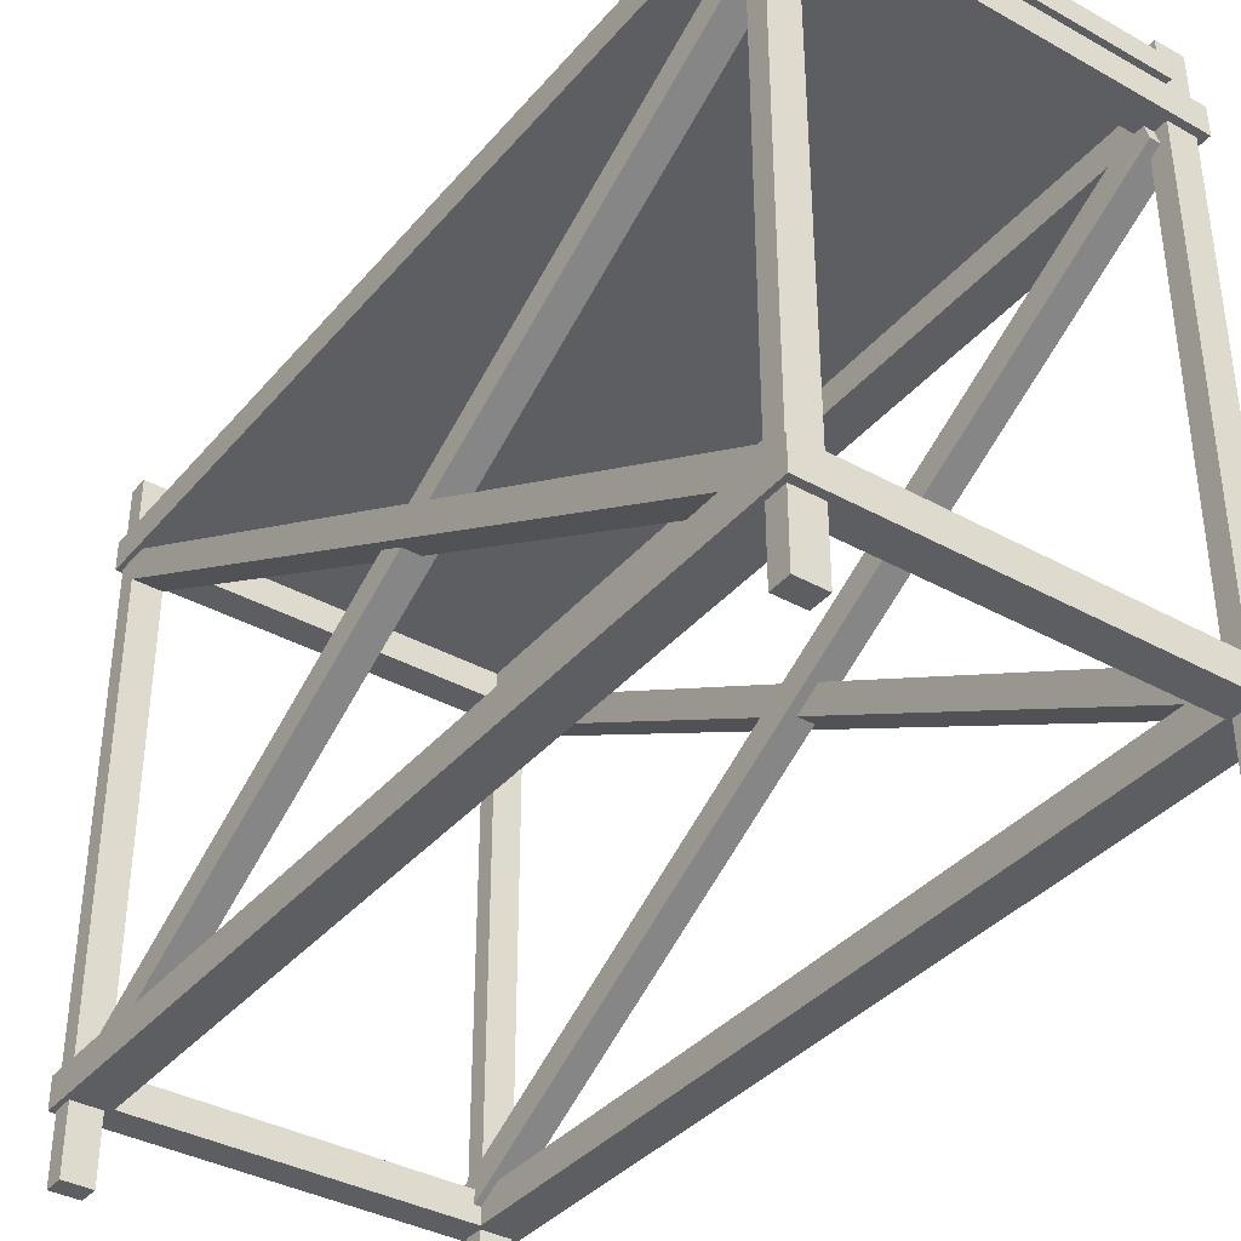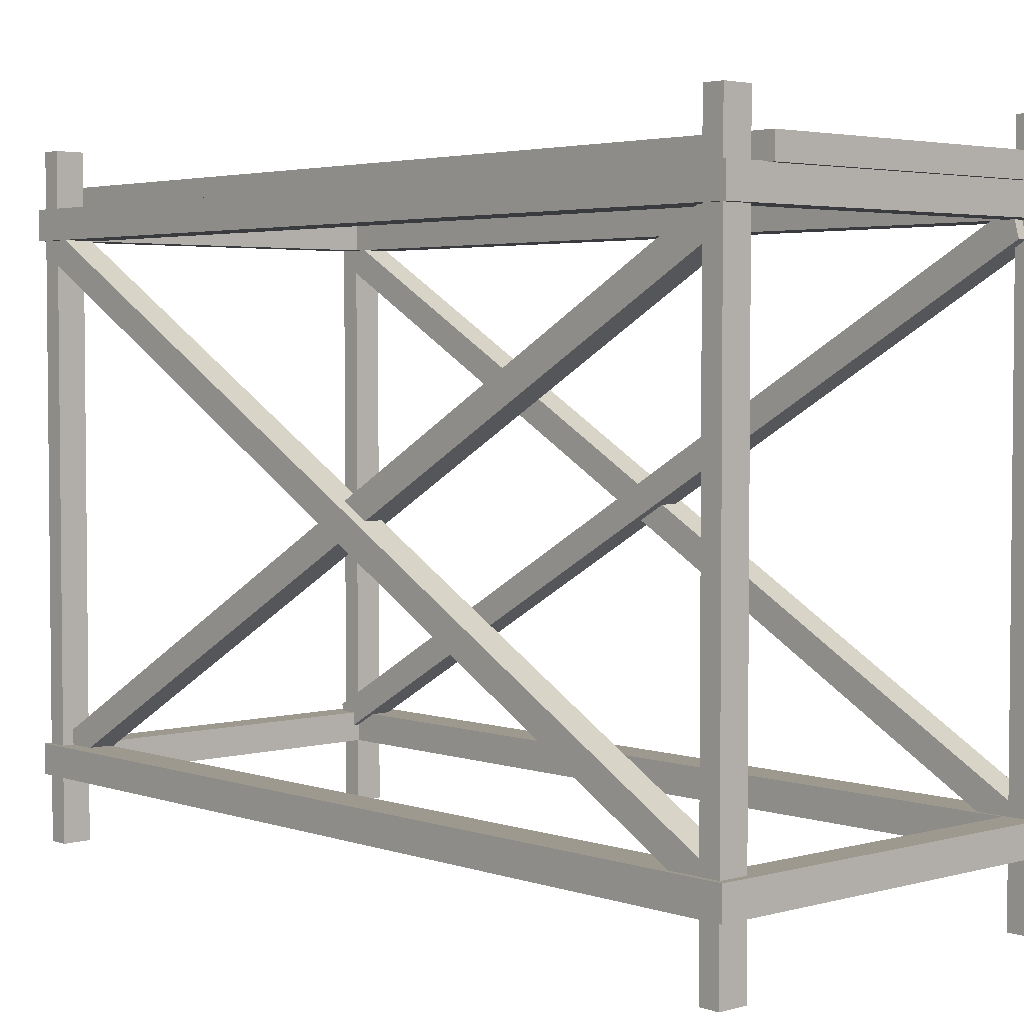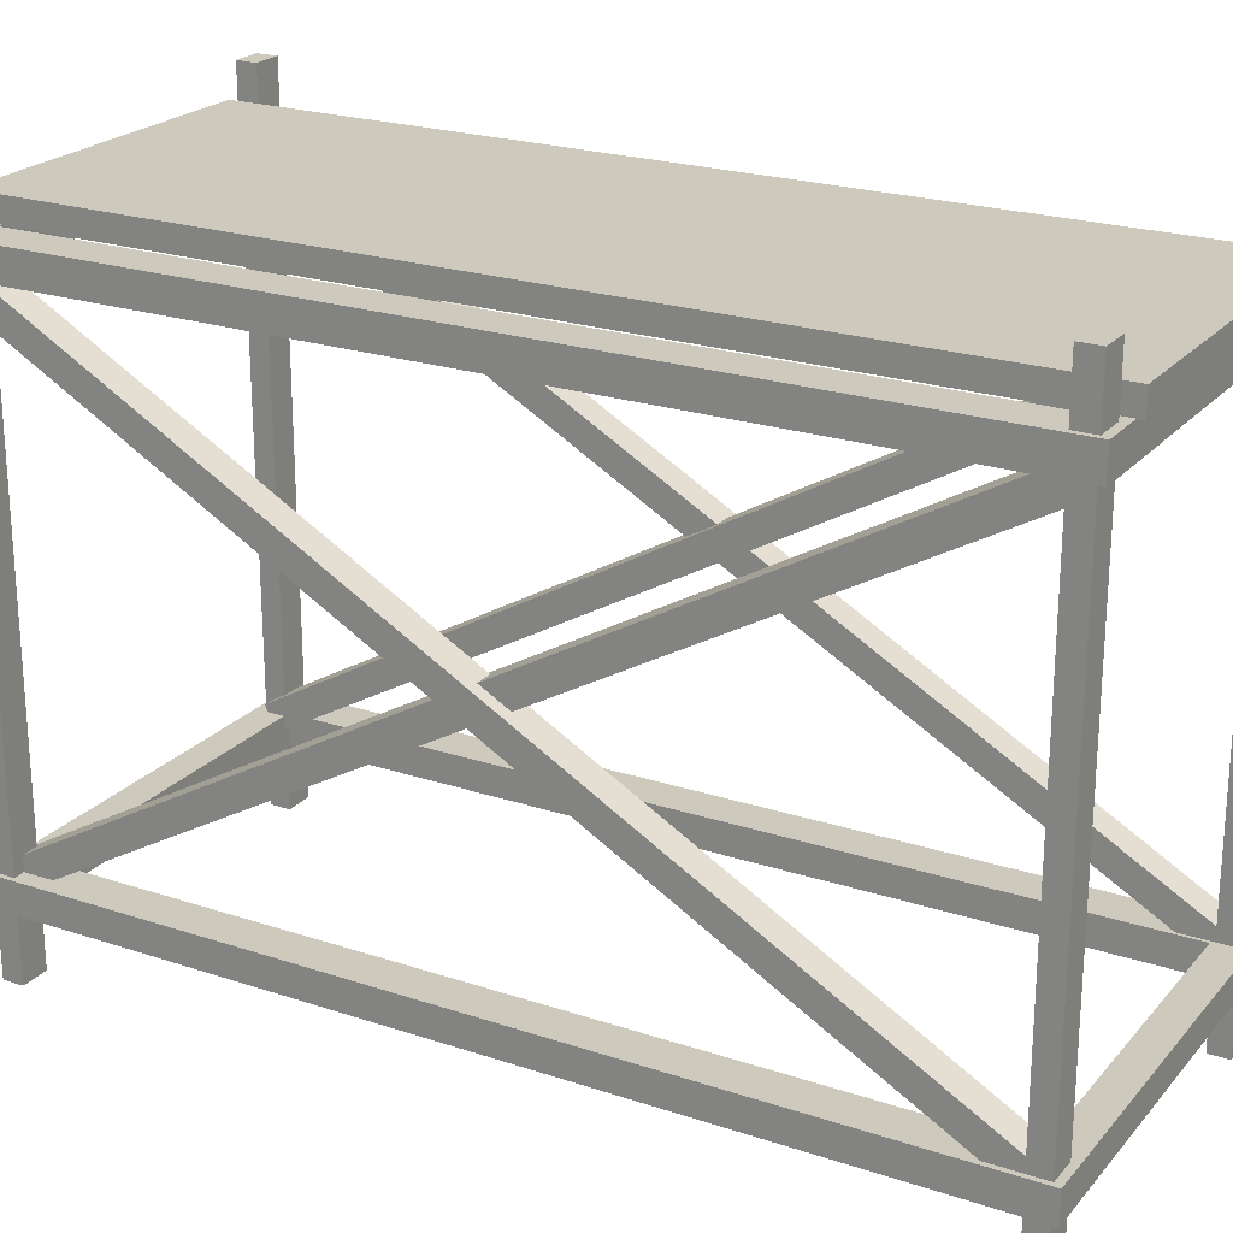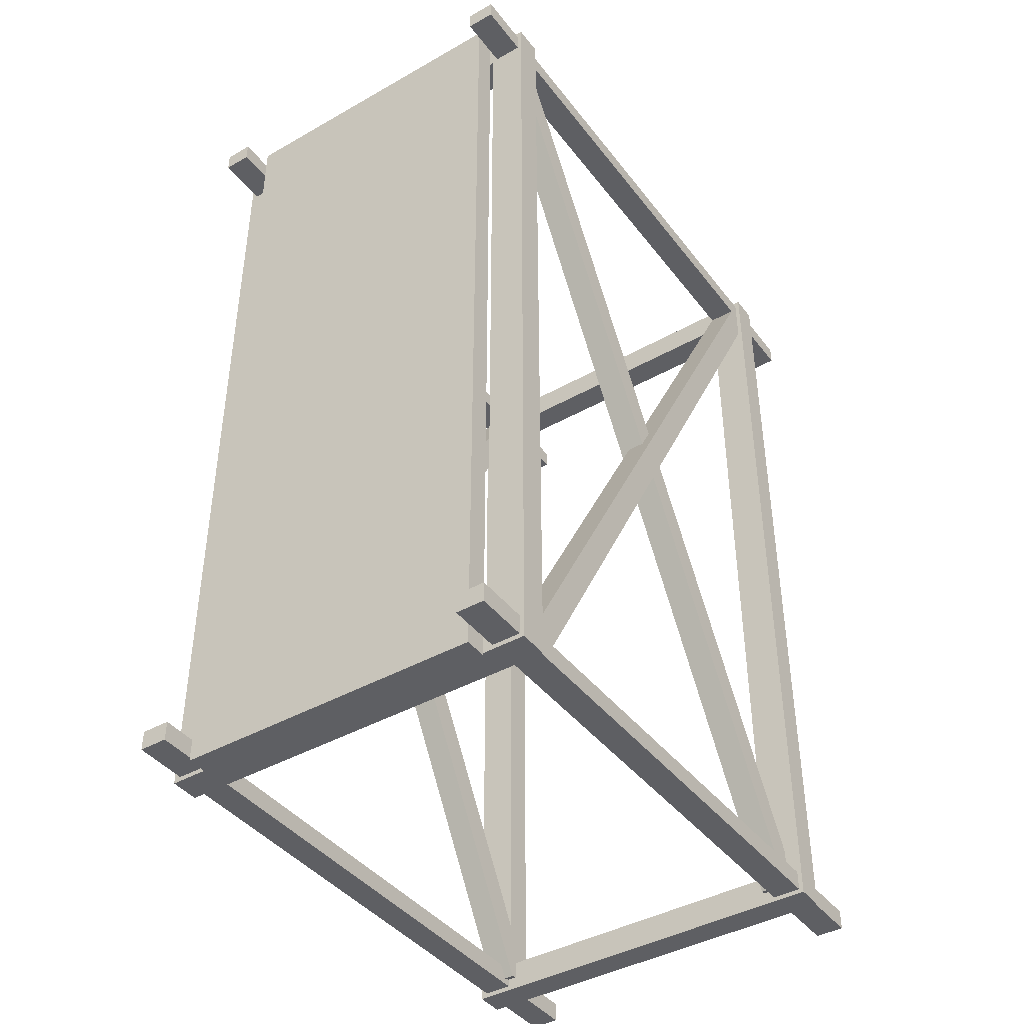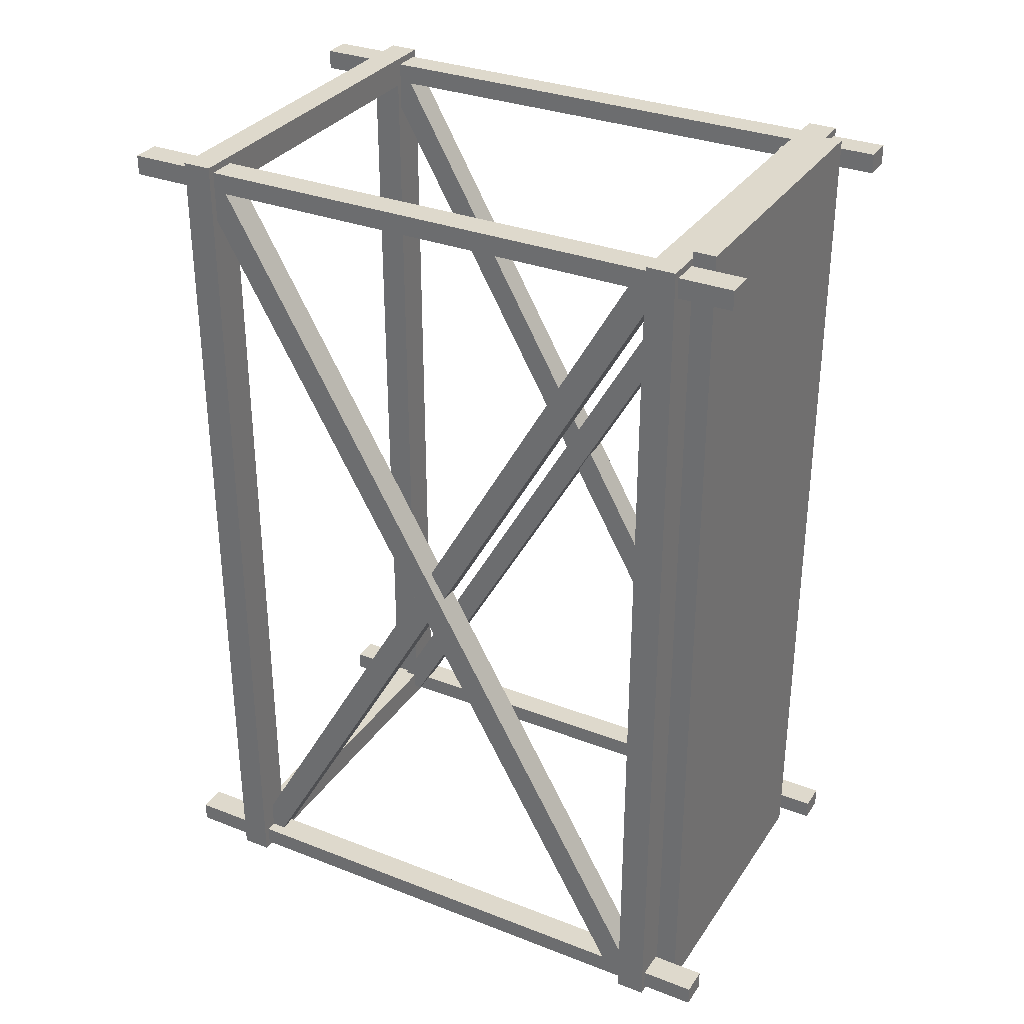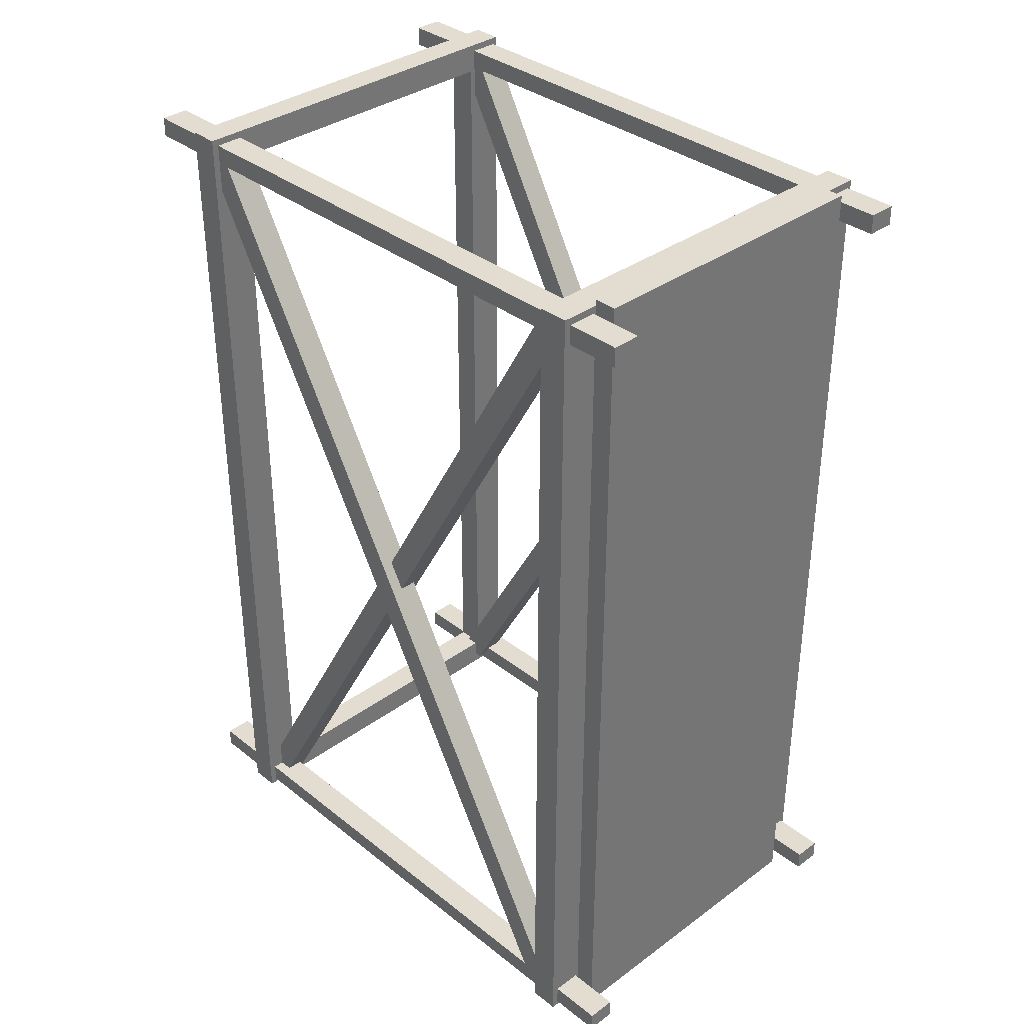
<metadata>
{"format":"obj","ext":"obj","renderer":"f3d","projection":"perspective","resolution":1024,"background":"white","views":[{"elev":-37.6,"azim":-35.3,"up":"+Y"},{"elev":3.5,"azim":-42.1,"up":"+Y"},{"elev":22.6,"azim":-60.3,"up":"+Y"},{"elev":-41.8,"azim":-145.7,"up":"+Z"},{"elev":32.1,"azim":118.5,"up":"+Z"},{"elev":35.3,"azim":136.1,"up":"+Z"}]}
</metadata>
<code>
g SC_Prop_Construction_Scaffolding
v -1.51 0 3.37
v -1.51 5.085 3.37
v -1.288 5.085 3.37
v -1.288 0 3.37
v -1.51 5.085 3.37
v -1.51 5.085 3.215
v -1.288 5.085 3.215
v -1.288 5.085 3.37
v -1.51 5.085 3.215
v -1.51 0 3.215
v -1.288 0 3.215
v -1.288 5.085 3.215
v -1.51 0 3.215
v -1.51 0 3.37
v -1.288 0 3.37
v -1.288 0 3.215
v -1.288 0 3.37
v -1.288 5.085 3.37
v -1.288 5.085 3.215
v -1.288 0 3.215
v -1.51 0 3.215
v -1.51 5.085 3.215
v -1.51 5.085 3.37
v -1.51 0 3.37
v 1.27 0 3.37
v 1.27 5.085 3.37
v 1.493 5.085 3.37
v 1.493 0 3.37
v 1.27 5.085 3.37
v 1.27 5.085 3.215
v 1.493 5.085 3.215
v 1.493 5.085 3.37
v 1.27 5.085 3.215
v 1.27 0 3.215
v 1.493 0 3.215
v 1.493 5.085 3.215
v 1.27 0 3.215
v 1.27 0 3.37
v 1.493 0 3.37
v 1.493 0 3.215
v 1.493 0 3.37
v 1.493 5.085 3.37
v 1.493 5.085 3.215
v 1.493 0 3.215
v 1.27 0 3.215
v 1.27 5.085 3.215
v 1.27 5.085 3.37
v 1.27 0 3.37
v -1.51 0 -3.264
v -1.51 5.085 -3.264
v -1.288 5.085 -3.264
v -1.288 0 -3.264
v -1.51 5.085 -3.264
v -1.51 5.085 -3.419
v -1.288 5.085 -3.419
v -1.288 5.085 -3.264
v -1.51 5.085 -3.419
v -1.51 0 -3.419
v -1.288 0 -3.419
v -1.288 5.085 -3.419
v -1.51 0 -3.419
v -1.51 0 -3.264
v -1.288 0 -3.264
v -1.288 0 -3.419
v -1.288 0 -3.264
v -1.288 5.085 -3.264
v -1.288 5.085 -3.419
v -1.288 0 -3.419
v -1.51 0 -3.419
v -1.51 5.085 -3.419
v -1.51 5.085 -3.264
v -1.51 0 -3.264
v 1.27 0 -3.264
v 1.27 5.085 -3.264
v 1.493 5.085 -3.264
v 1.493 0 -3.264
v 1.27 5.085 -3.264
v 1.27 5.085 -3.419
v 1.493 5.085 -3.419
v 1.493 5.085 -3.264
v 1.27 5.085 -3.419
v 1.27 0 -3.419
v 1.493 0 -3.419
v 1.493 5.085 -3.419
v 1.27 0 -3.419
v 1.27 0 -3.264
v 1.493 0 -3.264
v 1.493 0 -3.419
v 1.493 0 -3.264
v 1.493 5.085 -3.264
v 1.493 5.085 -3.419
v 1.493 0 -3.419
v 1.27 0 -3.419
v 1.27 5.085 -3.419
v 1.27 5.085 -3.264
v 1.27 0 -3.264
v -1.546 0.5017 -3.455
v -1.546 0.7302 -3.455
v -1.546 0.7302 3.425
v -1.546 0.5017 3.425
v 1.546 0.7302 -3.455
v 1.546 0.5017 -3.455
v 1.546 0.5017 3.425
v 1.546 0.7302 3.425
v -1.546 0.5017 3.425
v -1.546 0.7302 3.425
v 1.546 0.7302 3.425
v 1.546 0.5017 3.425
v 1.546 0.5017 -3.455
v 1.546 0.7302 -3.455
v -1.546 0.7302 -3.455
v -1.546 0.5017 -3.455
v 1.245 0.7302 3.191
v 1.245 0.5017 3.191
v 1.245 0.5017 -3.222
v 1.245 0.7302 -3.222
v 1.245 0.7302 -3.222
v 1.245 0.5017 -3.222
v -1.245 0.5017 -3.222
v -1.245 0.7302 -3.222
v 1.245 0.7302 3.191
v -1.245 0.7302 3.191
v -1.245 0.5017 3.191
v 1.245 0.5017 3.191
v -1.245 0.7302 3.191
v -1.245 0.7302 -3.222
v -1.245 0.5017 -3.222
v -1.245 0.5017 3.191
v -1.546 4.437 -3.455
v -1.546 4.665 -3.455
v -1.546 4.665 3.425
v -1.546 4.437 3.425
v 1.546 4.665 -3.455
v 1.546 4.437 -3.455
v 1.546 4.437 3.425
v 1.546 4.665 3.425
v -1.546 4.437 3.425
v -1.546 4.665 3.425
v 1.546 4.665 3.425
v 1.546 4.437 3.425
v 1.546 4.437 -3.455
v 1.546 4.665 -3.455
v -1.546 4.665 -3.455
v -1.546 4.437 -3.455
v 1.245 4.665 3.191
v 1.245 4.437 3.191
v 1.245 4.437 -3.222
v 1.245 4.665 -3.222
v 1.245 4.665 -3.222
v 1.245 4.437 -3.222
v -1.245 4.437 -3.222
v -1.245 4.665 -3.222
v 1.245 4.665 3.191
v -1.245 4.665 3.191
v -1.245 4.437 3.191
v 1.245 4.437 3.191
v -1.245 4.665 3.191
v -1.245 4.665 -3.222
v -1.245 4.437 -3.222
v -1.245 4.437 3.191
v -1.21 4.661 3.47
v -1.21 4.838 3.47
v 1.245 4.838 3.47
v 1.245 4.661 3.47
v -1.21 4.838 3.47
v -1.21 4.838 -3.47
v 1.245 4.838 -3.47
v 1.245 4.838 3.47
v -1.21 4.838 -3.47
v -1.21 4.661 -3.47
v 1.245 4.661 -3.47
v 1.245 4.838 -3.47
v -1.21 4.661 -3.47
v -1.21 4.661 3.47
v 1.245 4.661 3.47
v 1.245 4.661 -3.47
v 1.245 4.661 3.47
v 1.245 4.838 3.47
v 1.245 4.838 -3.47
v 1.245 4.661 -3.47
v -1.21 4.661 -3.47
v -1.21 4.838 -3.47
v -1.21 4.838 3.47
v -1.21 4.661 3.47
v -1.51 0.7837 3.3
v -1.51 4.523 -3.313
v -1.288 4.523 -3.313
v -1.288 0.7837 3.3
v -1.51 4.523 -3.313
v -1.51 4.316 -3.37
v -1.288 4.316 -3.37
v -1.288 4.523 -3.313
v -1.51 4.316 -3.37
v -1.51 0.5768 3.243
v -1.288 0.5768 3.243
v -1.288 4.316 -3.37
v -1.51 0.5768 3.243
v -1.51 0.7837 3.3
v -1.288 0.7837 3.3
v -1.288 0.5768 3.243
v -1.288 0.7837 3.3
v -1.288 4.523 -3.313
v -1.288 4.316 -3.37
v -1.288 0.5768 3.243
v -1.51 0.5768 3.243
v -1.51 4.316 -3.37
v -1.51 4.523 -3.313
v -1.51 0.7837 3.3
v 1.27 0.7837 3.3
v 1.27 4.523 -3.313
v 1.493 4.523 -3.313
v 1.493 0.7837 3.3
v 1.27 4.523 -3.313
v 1.27 4.316 -3.37
v 1.493 4.316 -3.37
v 1.493 4.523 -3.313
v 1.27 4.316 -3.37
v 1.27 0.5768 3.243
v 1.493 0.5768 3.243
v 1.493 4.316 -3.37
v 1.27 0.5768 3.243
v 1.27 0.7837 3.3
v 1.493 0.7837 3.3
v 1.493 0.5768 3.243
v 1.493 0.7837 3.3
v 1.493 4.523 -3.313
v 1.493 4.316 -3.37
v 1.493 0.5768 3.243
v 1.27 0.5768 3.243
v 1.27 4.316 -3.37
v 1.27 4.523 -3.313
v 1.27 0.7837 3.3
v -1.421 0.7837 -3.37
v -1.211 0.7837 -3.37
v -1.211 4.523 3.243
v -1.421 4.523 3.243
v -1.421 4.523 3.243
v -1.211 4.523 3.243
v -1.211 4.316 3.3
v -1.421 4.316 3.3
v -1.421 4.316 3.3
v -1.211 4.316 3.3
v -1.211 0.5768 -3.313
v -1.421 0.5768 -3.313
v -1.421 0.5768 -3.313
v -1.211 0.5768 -3.313
v -1.211 0.7837 -3.37
v -1.421 0.7837 -3.37
v -1.211 0.7837 -3.37
v -1.211 0.5768 -3.313
v -1.211 4.316 3.3
v -1.211 4.523 3.243
v -1.421 0.5768 -3.313
v -1.421 0.7837 -3.37
v -1.421 4.523 3.243
v -1.421 4.316 3.3
v 1.194 0.7837 -3.37
v 1.403 0.7837 -3.37
v 1.403 4.523 3.243
v 1.194 4.523 3.243
v 1.194 4.523 3.243
v 1.403 4.523 3.243
v 1.403 4.316 3.3
v 1.194 4.316 3.3
v 1.194 4.316 3.3
v 1.403 4.316 3.3
v 1.403 0.5768 -3.313
v 1.194 0.5768 -3.313
v 1.194 0.5768 -3.313
v 1.403 0.5768 -3.313
v 1.403 0.7837 -3.37
v 1.194 0.7837 -3.37
v 1.403 0.7837 -3.37
v 1.403 0.5768 -3.313
v 1.403 4.316 3.3
v 1.403 4.523 3.243
v 1.194 0.5768 -3.313
v 1.194 0.7837 -3.37
v 1.194 4.523 3.243
v 1.194 4.316 3.3
v -1.546 0.7302 -3.455
v -1.245 0.7302 -3.222
v -1.245 0.7302 3.191
v -1.546 0.7302 3.425
v 1.546 0.7302 -3.455
v 1.245 0.7302 3.191
v 1.245 0.7302 -3.222
v 1.546 0.7302 3.425
v 1.546 0.5017 -3.455
v 1.245 0.5017 -3.222
v 1.245 0.5017 3.191
v 1.546 0.5017 3.425
v -1.546 0.5017 -3.455
v -1.245 0.5017 3.191
v -1.245 0.5017 -3.222
v -1.546 0.5017 3.425
v -1.546 4.665 -3.455
v -1.245 4.665 -3.222
v -1.245 4.665 3.191
v -1.546 4.665 3.425
v 1.546 4.665 -3.455
v 1.245 4.665 3.191
v 1.245 4.665 -3.222
v 1.546 4.665 3.425
v 1.546 4.437 -3.455
v 1.245 4.437 -3.222
v 1.245 4.437 3.191
v 1.546 4.437 3.425
v -1.546 4.437 -3.455
v -1.245 4.437 3.191
v -1.245 4.437 -3.222
v -1.546 4.437 3.425
g SC_Prop_Construction_Scaffolding_0
f 3 2 1
f 4 3 1
f 7 6 5
f 8 7 5
f 11 10 9
f 12 11 9
f 15 14 13
f 16 15 13
f 19 18 17
f 20 19 17
f 23 22 21
f 24 23 21
f 27 26 25
f 28 27 25
f 31 30 29
f 32 31 29
f 35 34 33
f 36 35 33
f 39 38 37
f 40 39 37
f 43 42 41
f 44 43 41
f 47 46 45
f 48 47 45
f 51 50 49
f 52 51 49
f 55 54 53
f 56 55 53
f 59 58 57
f 60 59 57
f 63 62 61
f 64 63 61
f 67 66 65
f 68 67 65
f 71 70 69
f 72 71 69
f 75 74 73
f 76 75 73
f 79 78 77
f 80 79 77
f 83 82 81
f 84 83 81
f 87 86 85
f 88 87 85
f 91 90 89
f 92 91 89
f 95 94 93
f 96 95 93
f 99 98 97
f 100 99 97
f 103 102 101
f 104 103 101
f 107 106 105
f 108 107 105
f 111 110 109
f 112 111 109
f 115 114 113
f 116 115 113
f 119 118 117
f 120 119 117
f 123 122 121
f 124 123 121
f 127 126 125
f 128 127 125
f 131 130 129
f 132 131 129
f 135 134 133
f 136 135 133
f 139 138 137
f 140 139 137
f 143 142 141
f 144 143 141
f 147 146 145
f 148 147 145
f 151 150 149
f 152 151 149
f 155 154 153
f 156 155 153
f 159 158 157
f 160 159 157
f 163 162 161
f 164 163 161
f 167 166 165
f 168 167 165
f 171 170 169
f 172 171 169
f 175 174 173
f 176 175 173
f 179 178 177
f 180 179 177
f 183 182 181
f 184 183 181
f 187 186 185
f 188 187 185
f 191 190 189
f 192 191 189
f 195 194 193
f 196 195 193
f 199 198 197
f 200 199 197
f 203 202 201
f 204 203 201
f 207 206 205
f 208 207 205
f 211 210 209
f 212 211 209
f 215 214 213
f 216 215 213
f 219 218 217
f 220 219 217
f 223 222 221
f 224 223 221
f 227 226 225
f 228 227 225
f 231 230 229
f 232 231 229
f 235 234 233
f 236 235 233
f 239 238 237
f 240 239 237
f 243 242 241
f 244 243 241
f 247 246 245
f 248 247 245
f 251 250 249
f 252 251 249
f 255 254 253
f 256 255 253
f 259 258 257
f 260 259 257
f 263 262 261
f 264 263 261
f 267 266 265
f 268 267 265
f 271 270 269
f 272 271 269
f 275 274 273
f 276 275 273
f 279 278 277
f 280 279 277
f 283 282 281
f 284 283 281
f 281 282 285
f 286 283 284
f 282 287 285
f 288 286 284
f 285 287 288
f 287 286 288
f 291 290 289
f 292 291 289
f 289 290 293
f 294 291 292
f 290 295 293
f 296 294 292
f 293 295 296
f 295 294 296
f 299 298 297
f 300 299 297
f 297 298 301
f 302 299 300
f 298 303 301
f 304 302 300
f 301 303 304
f 303 302 304
f 307 306 305
f 308 307 305
f 305 306 309
f 310 307 308
f 306 311 309
f 312 310 308
f 309 311 312
f 311 310 312

</code>
